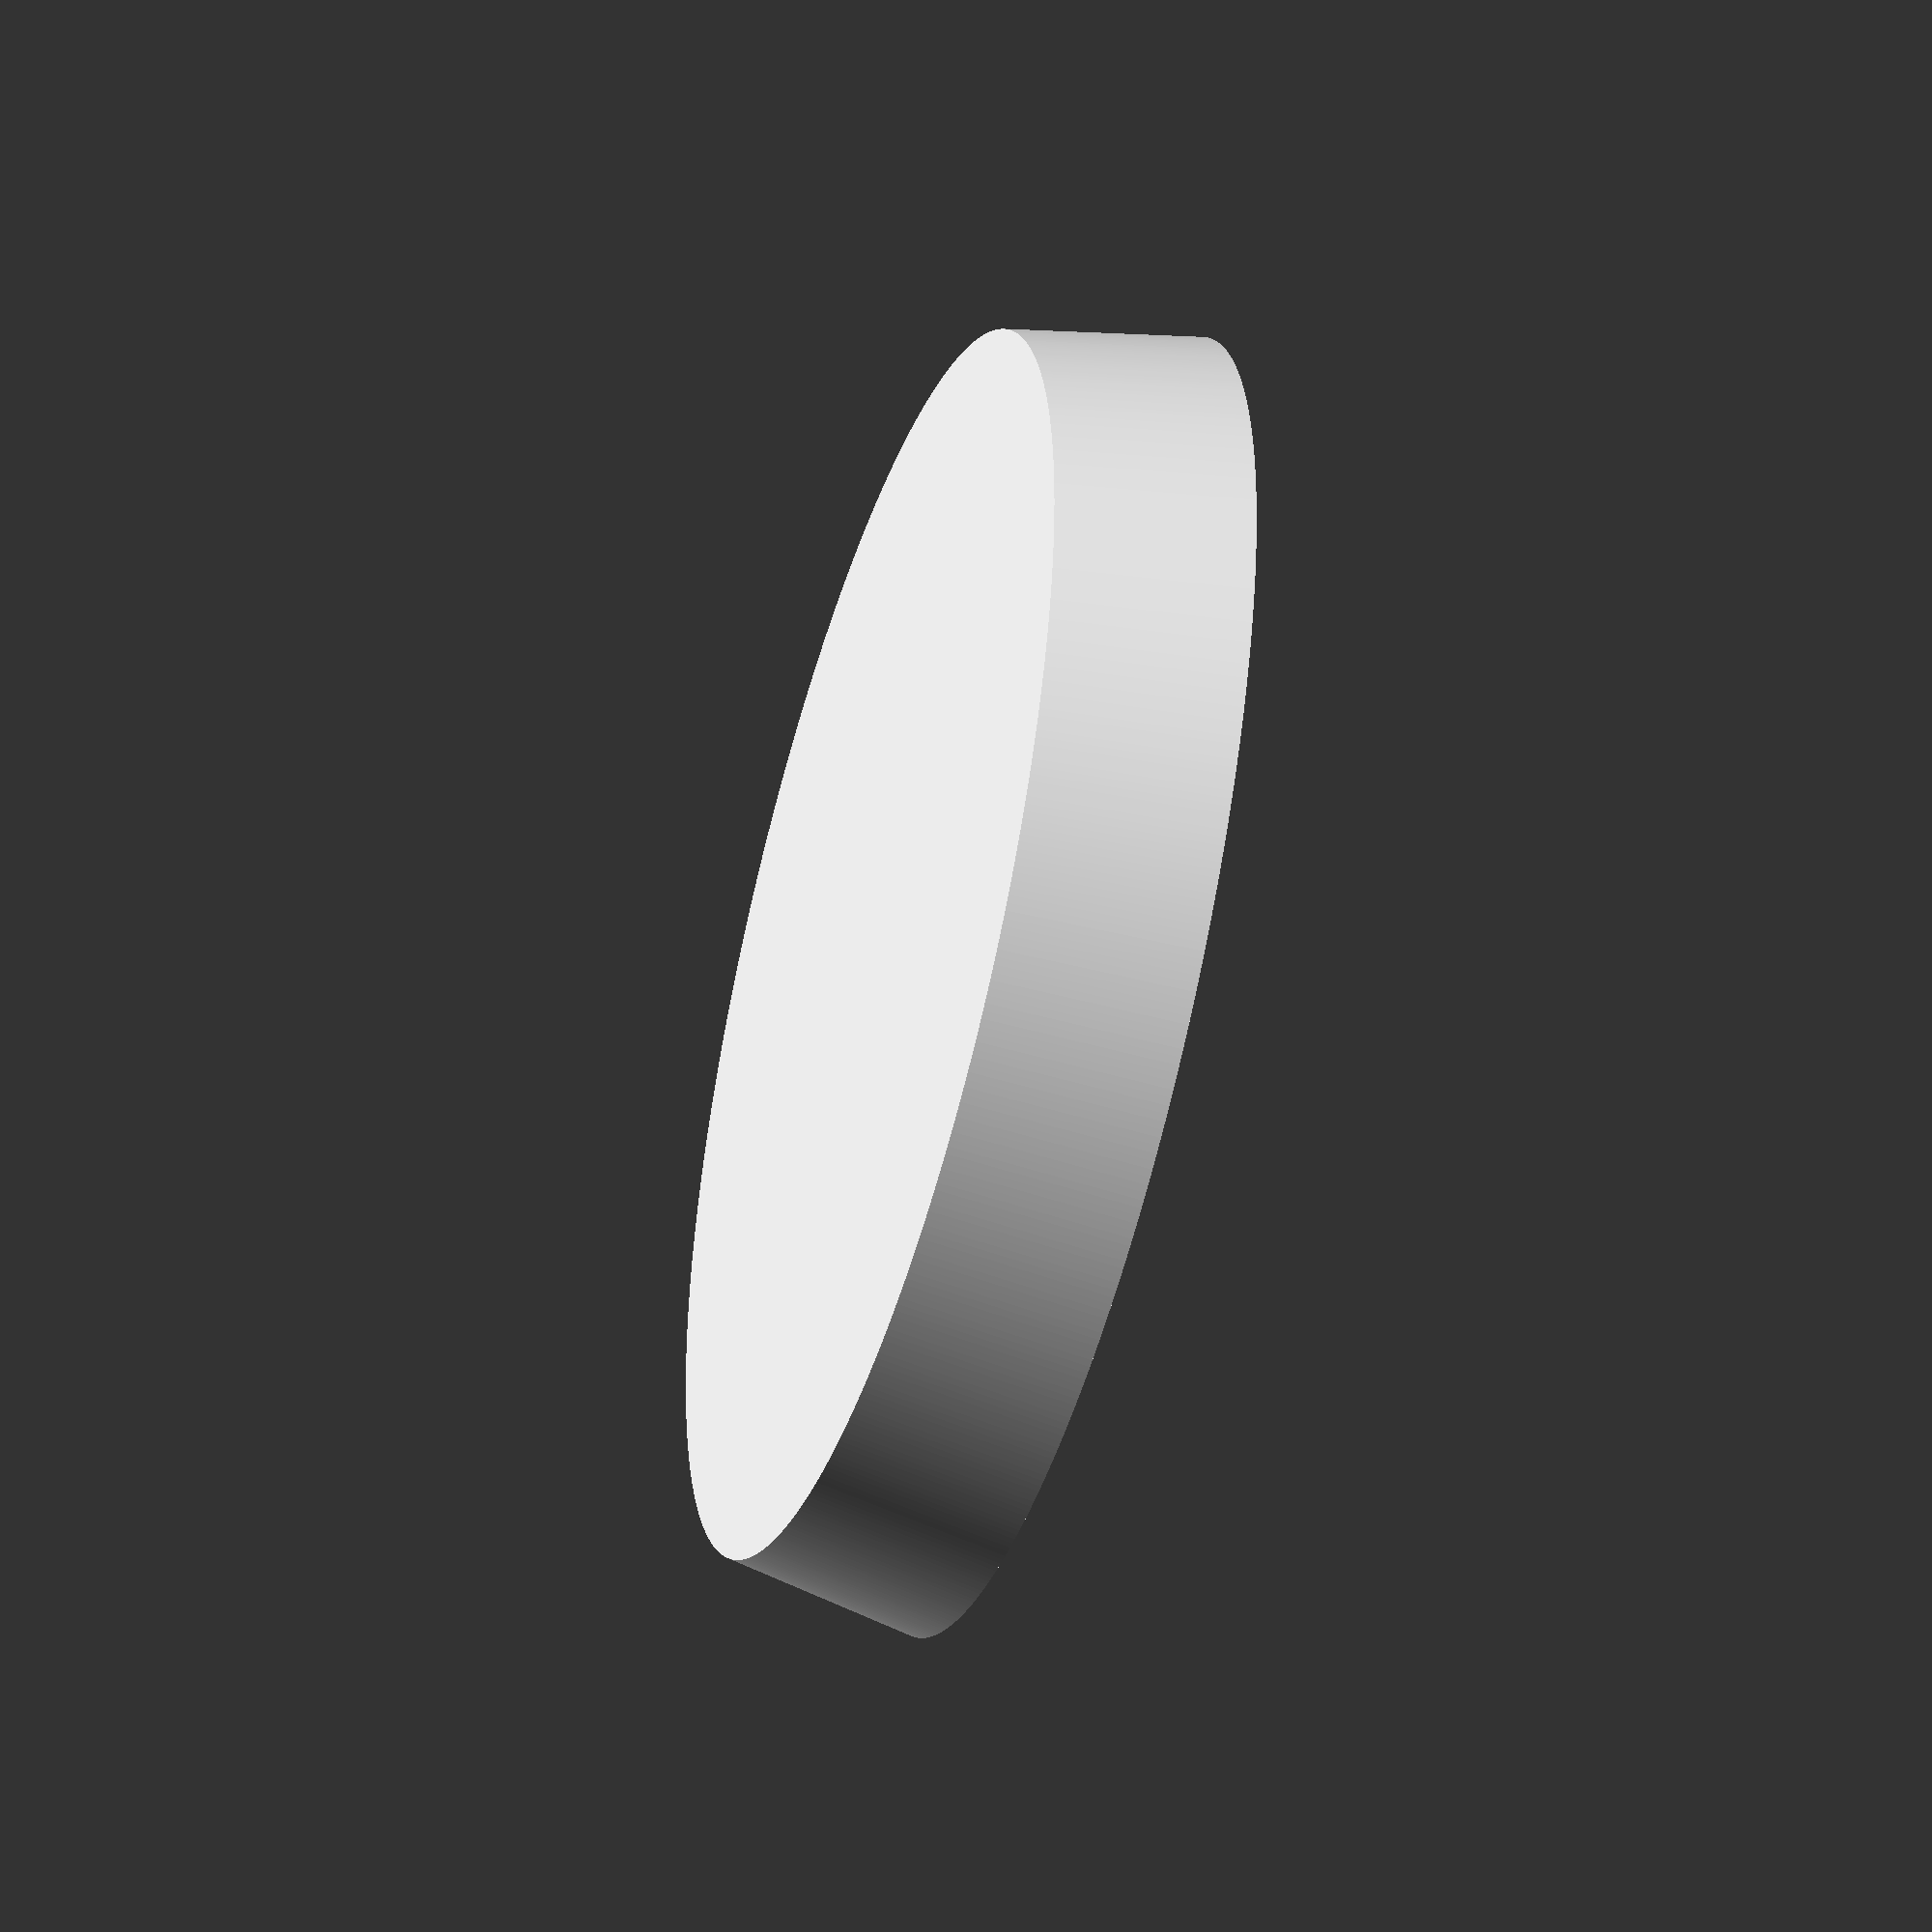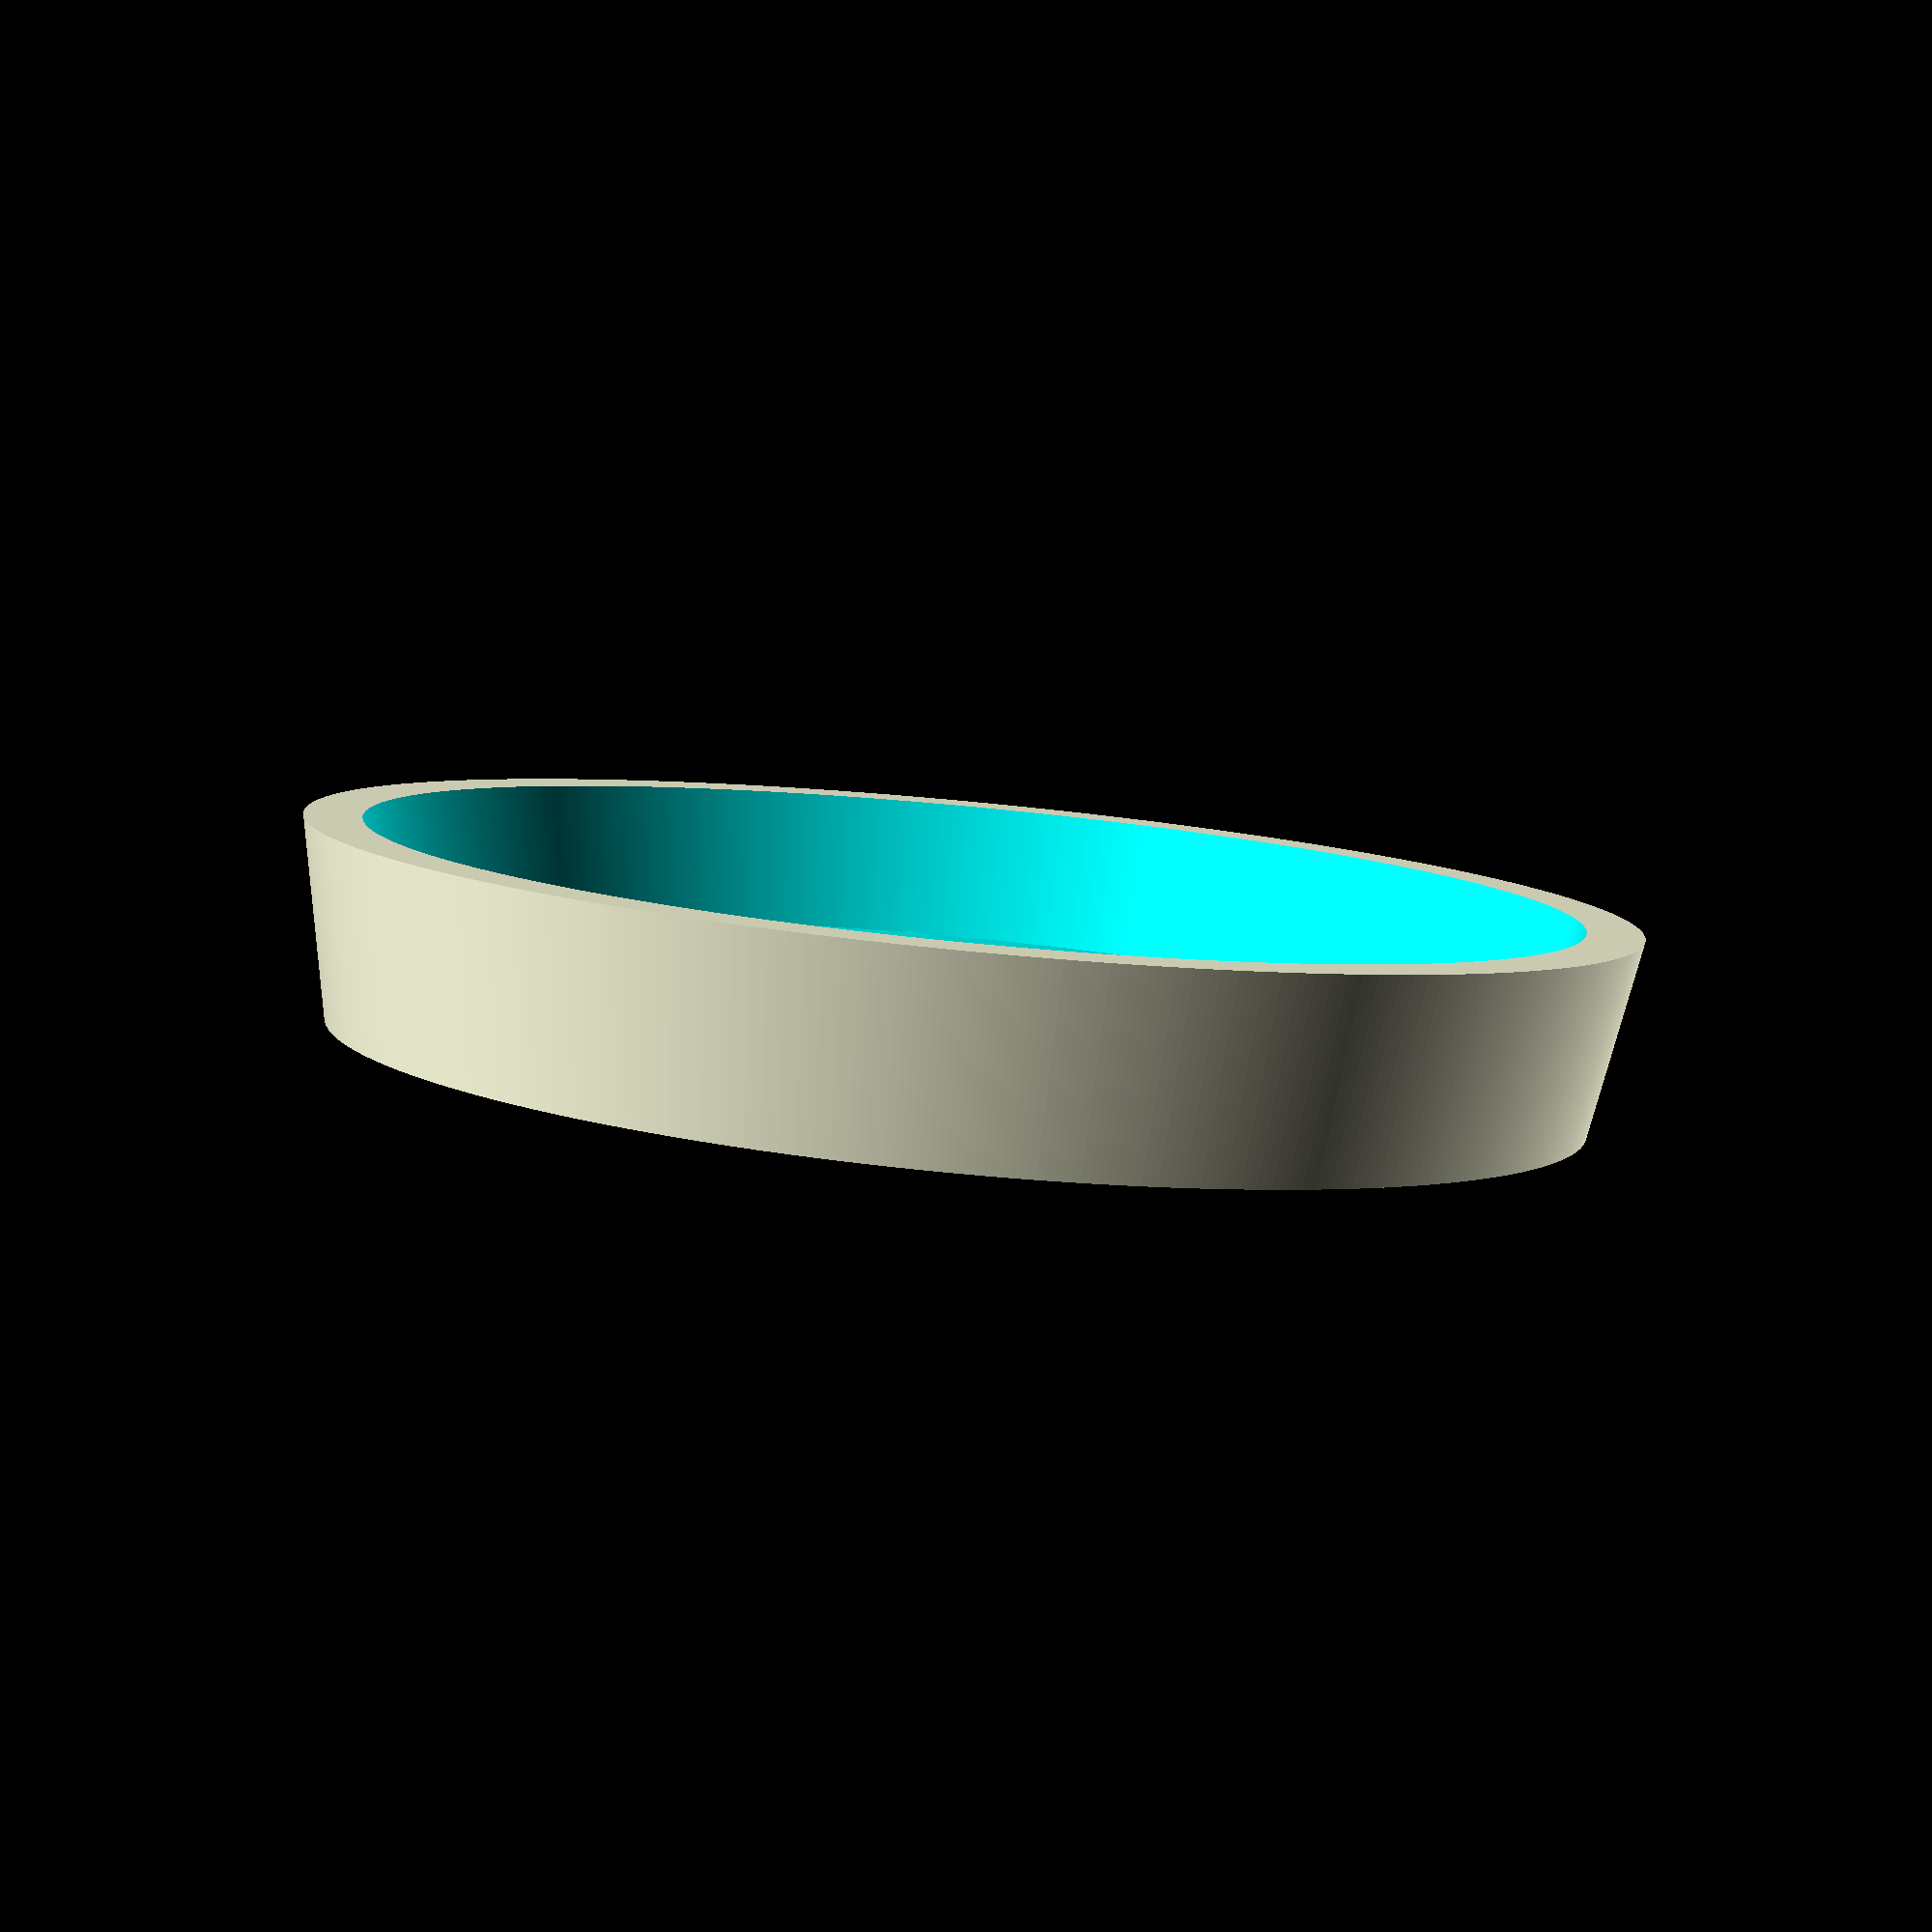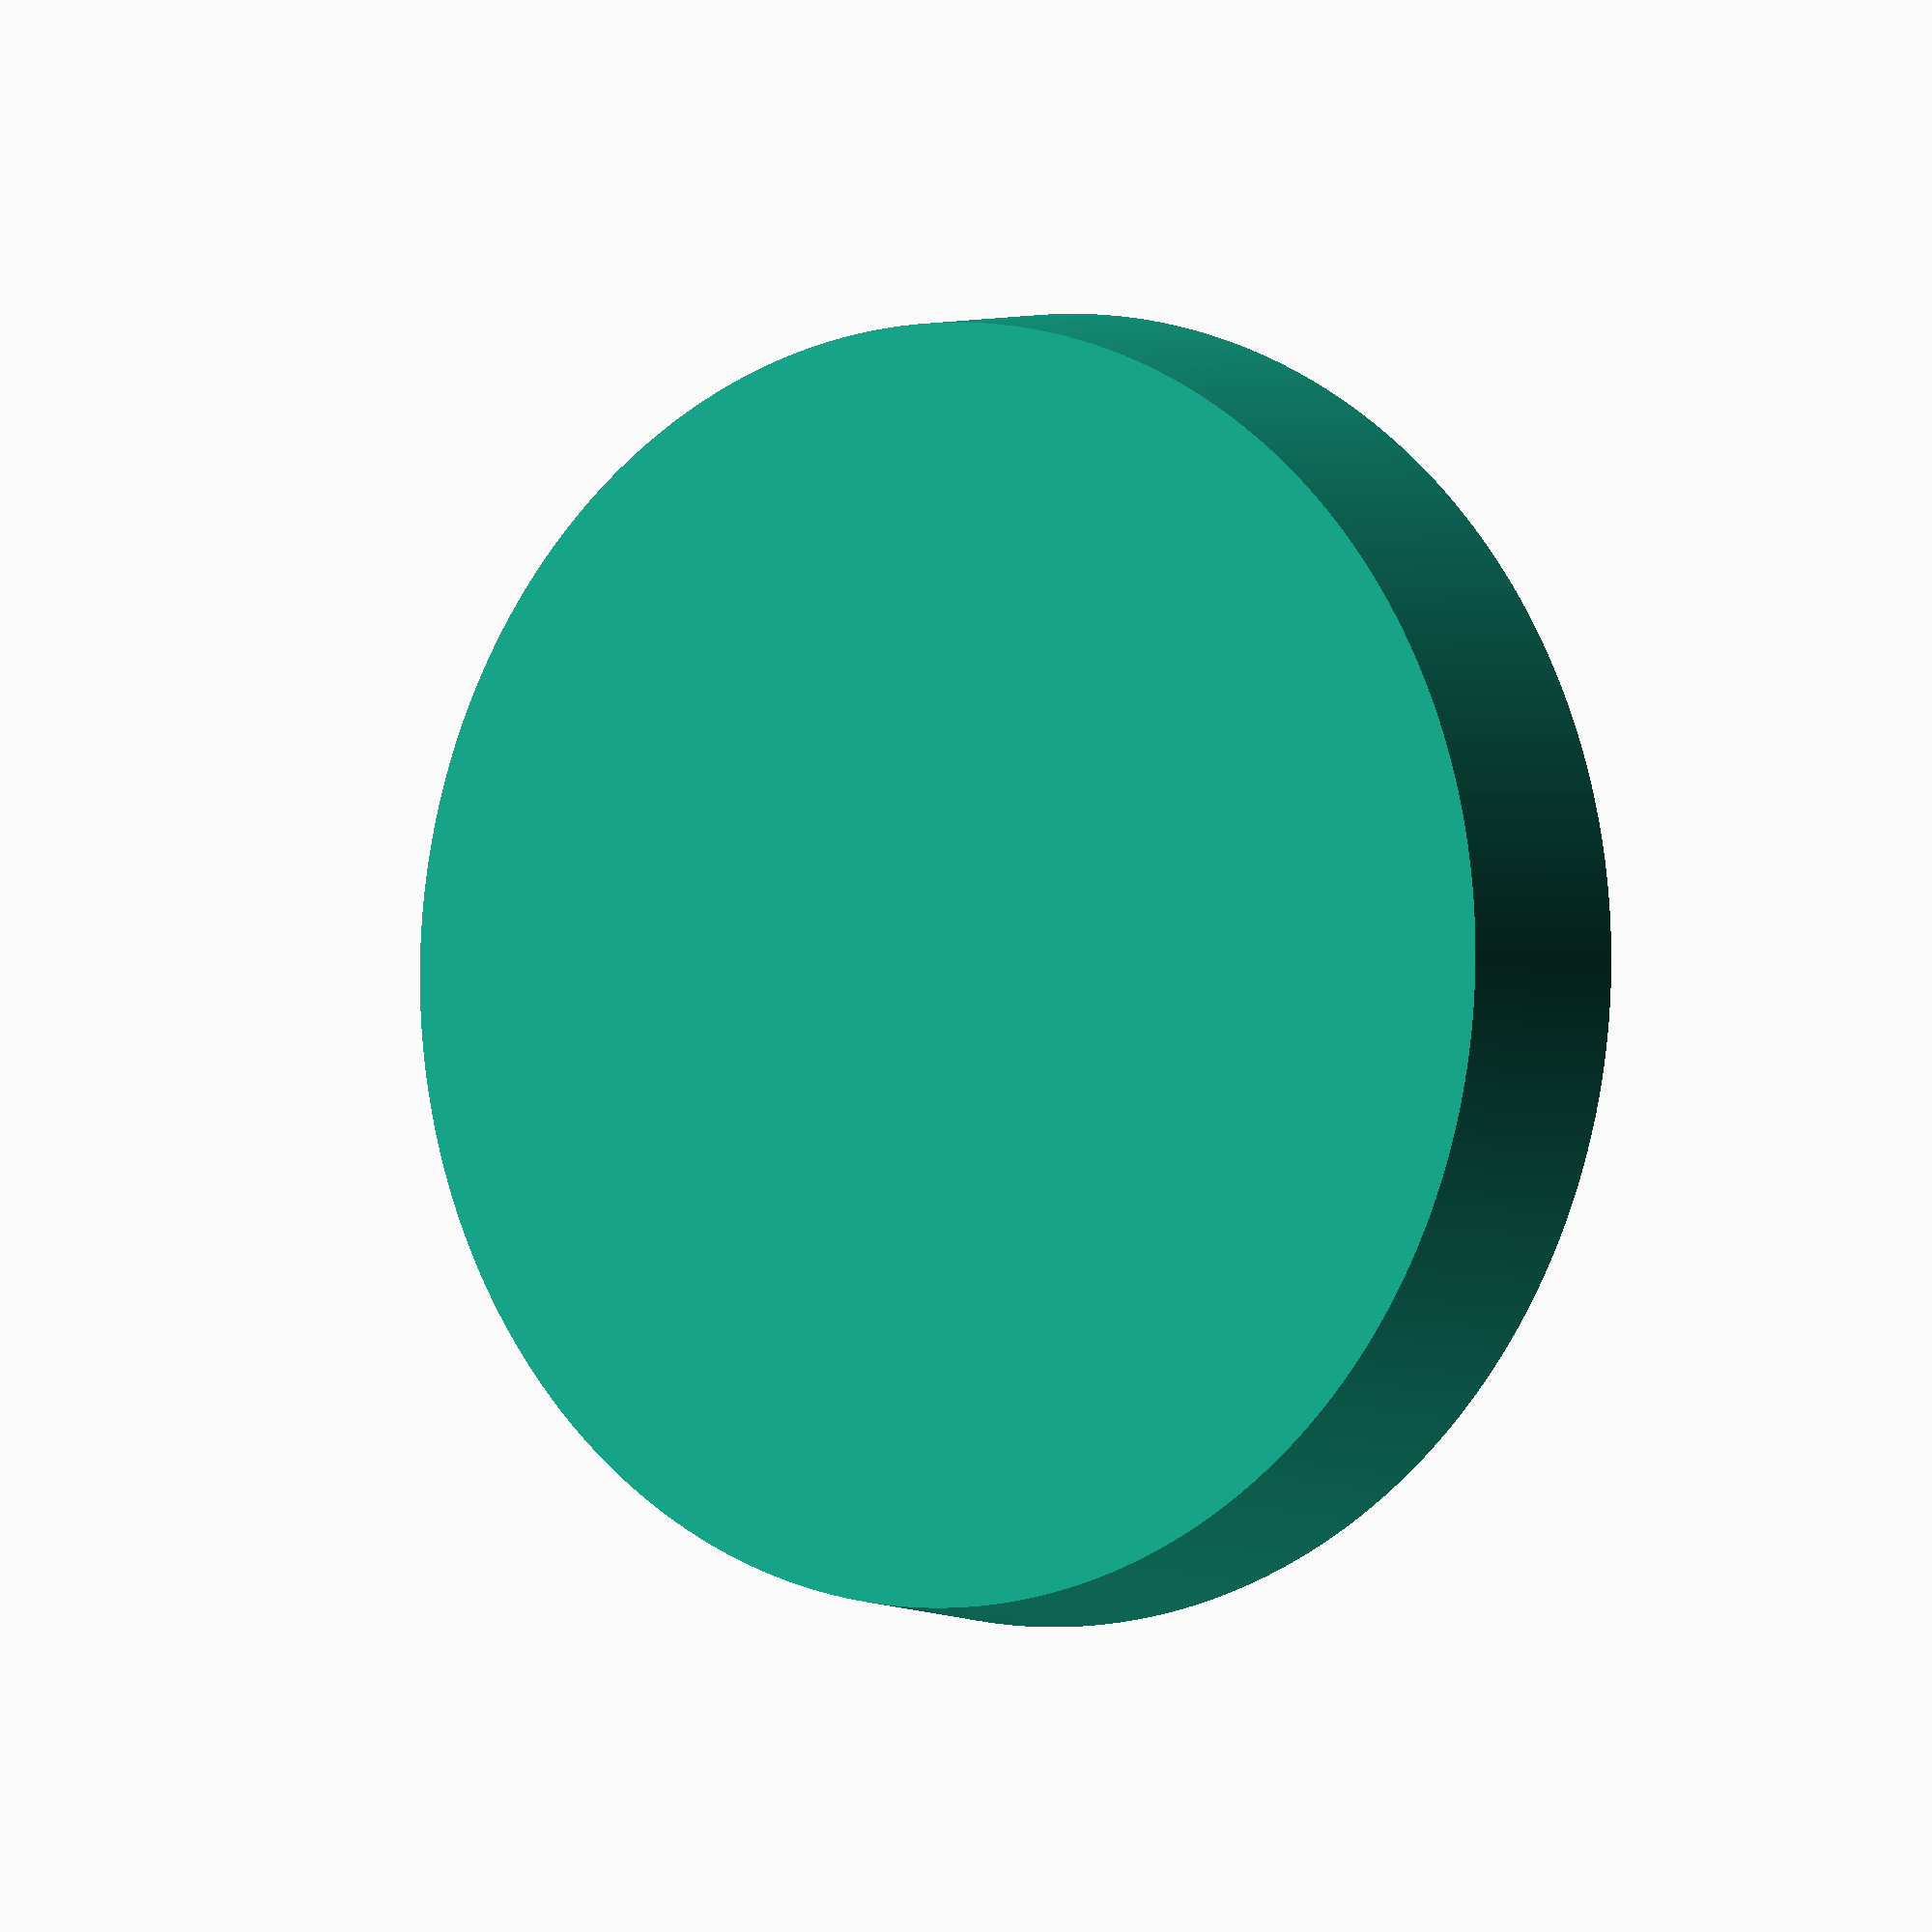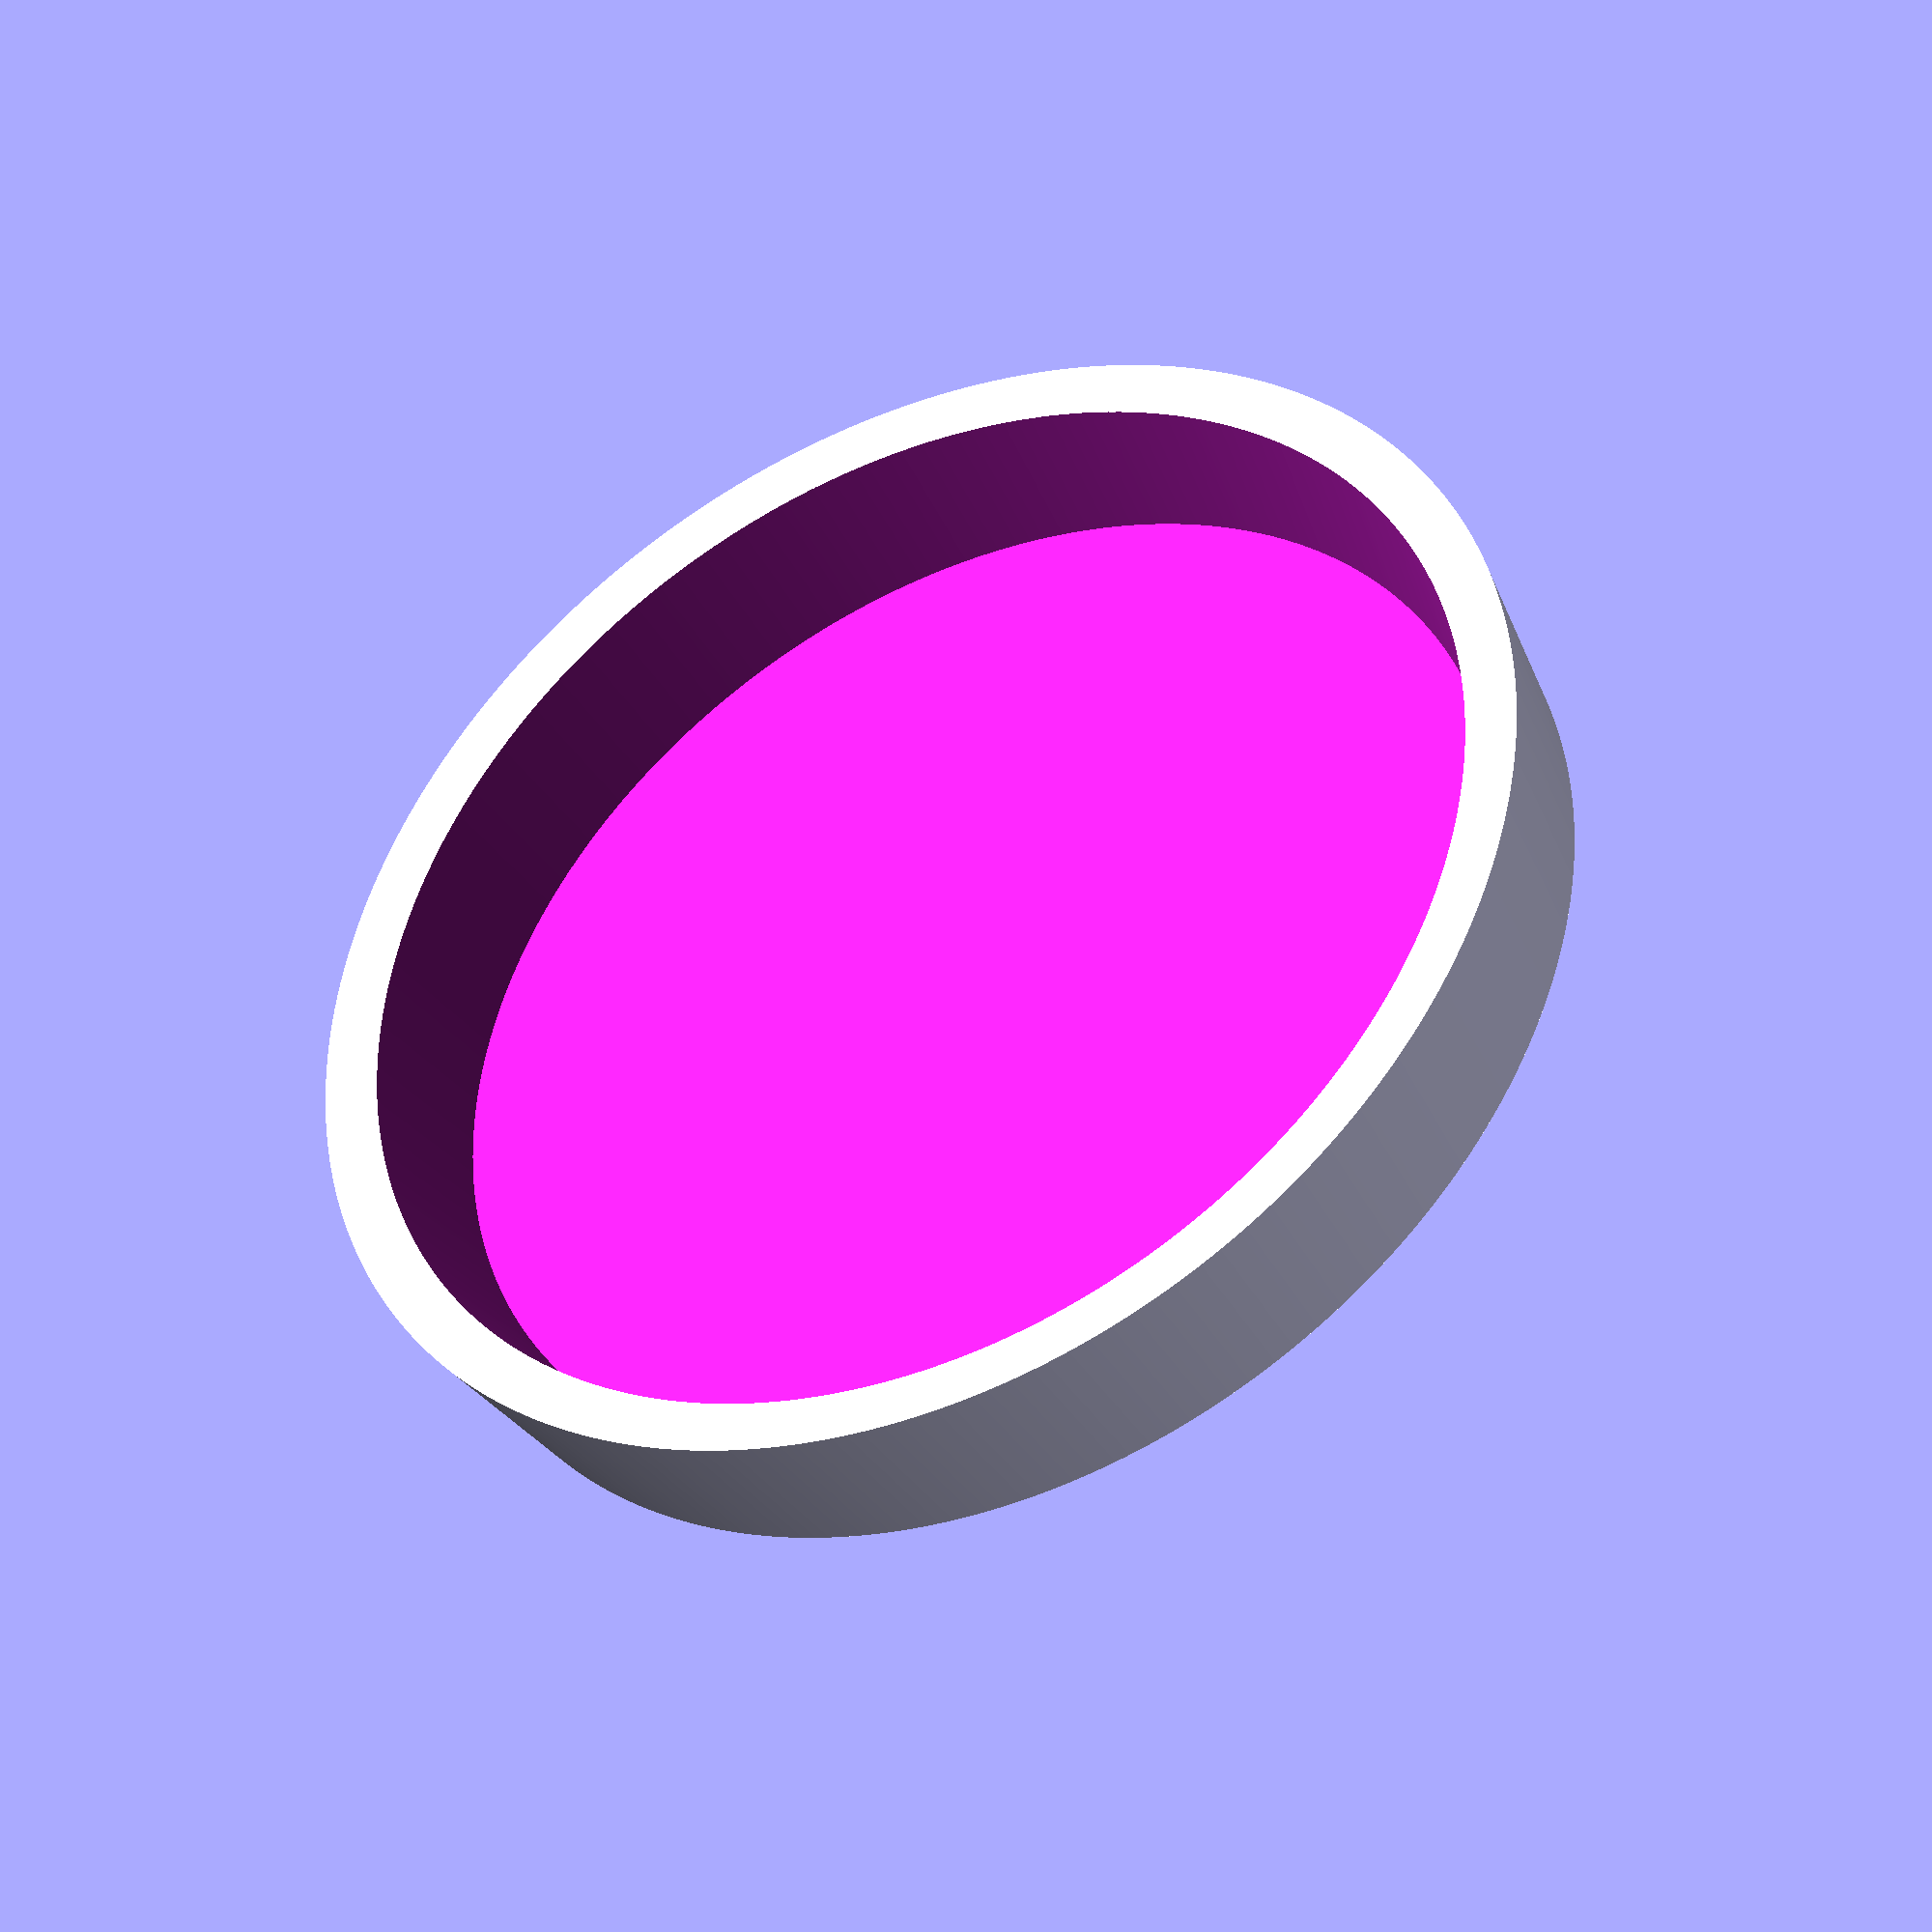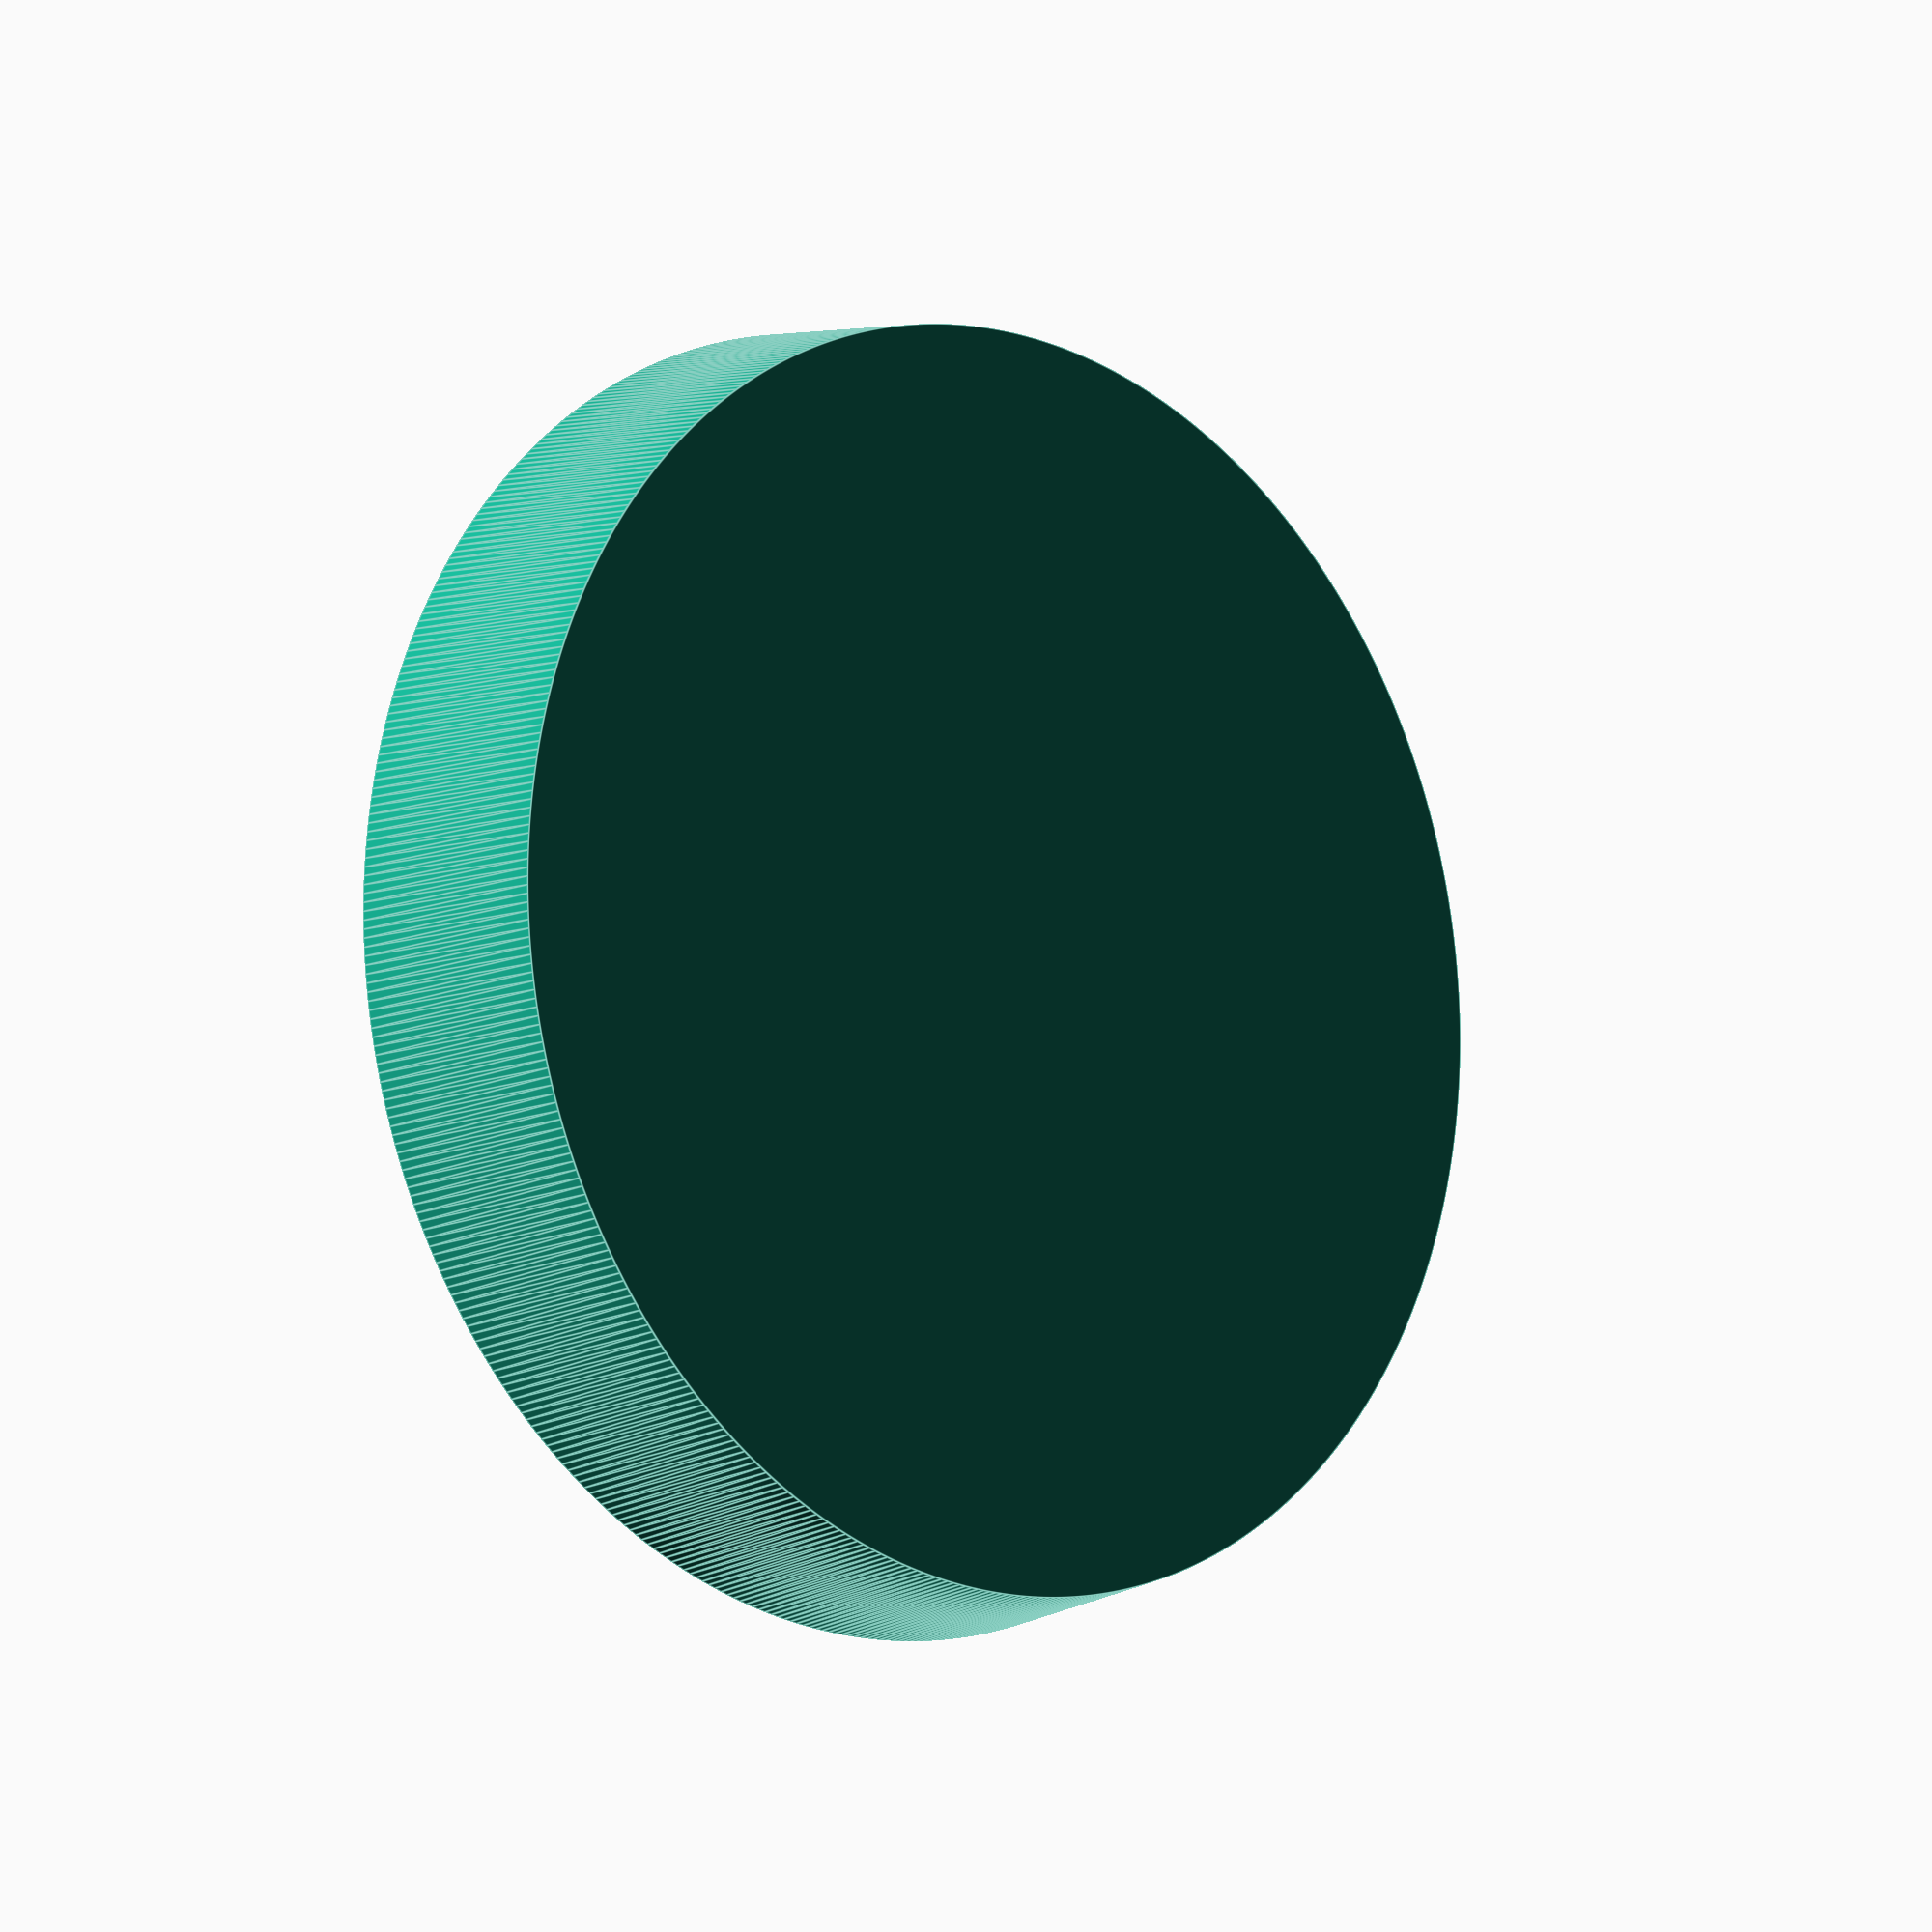
<openscad>
$fn = 500;

thickness = 0.4 * 10;
interior_height = 10;



difference() {
    // Exterior:
    cylinder(d1 = 80 + thickness * 2, d2 = 85 + thickness * 2, h=interior_height + thickness);
    // Interior:
    translate([0,0,thickness])
        cylinder(d1 = 80, d2=85, h=interior_height + 0.1);
}
</openscad>
<views>
elev=47.3 azim=354.6 roll=253.0 proj=o view=wireframe
elev=262.5 azim=342.0 roll=185.4 proj=p view=wireframe
elev=1.8 azim=317.3 roll=214.4 proj=p view=wireframe
elev=40.4 azim=170.7 roll=26.6 proj=o view=solid
elev=10.3 azim=208.9 roll=137.1 proj=p view=edges
</views>
